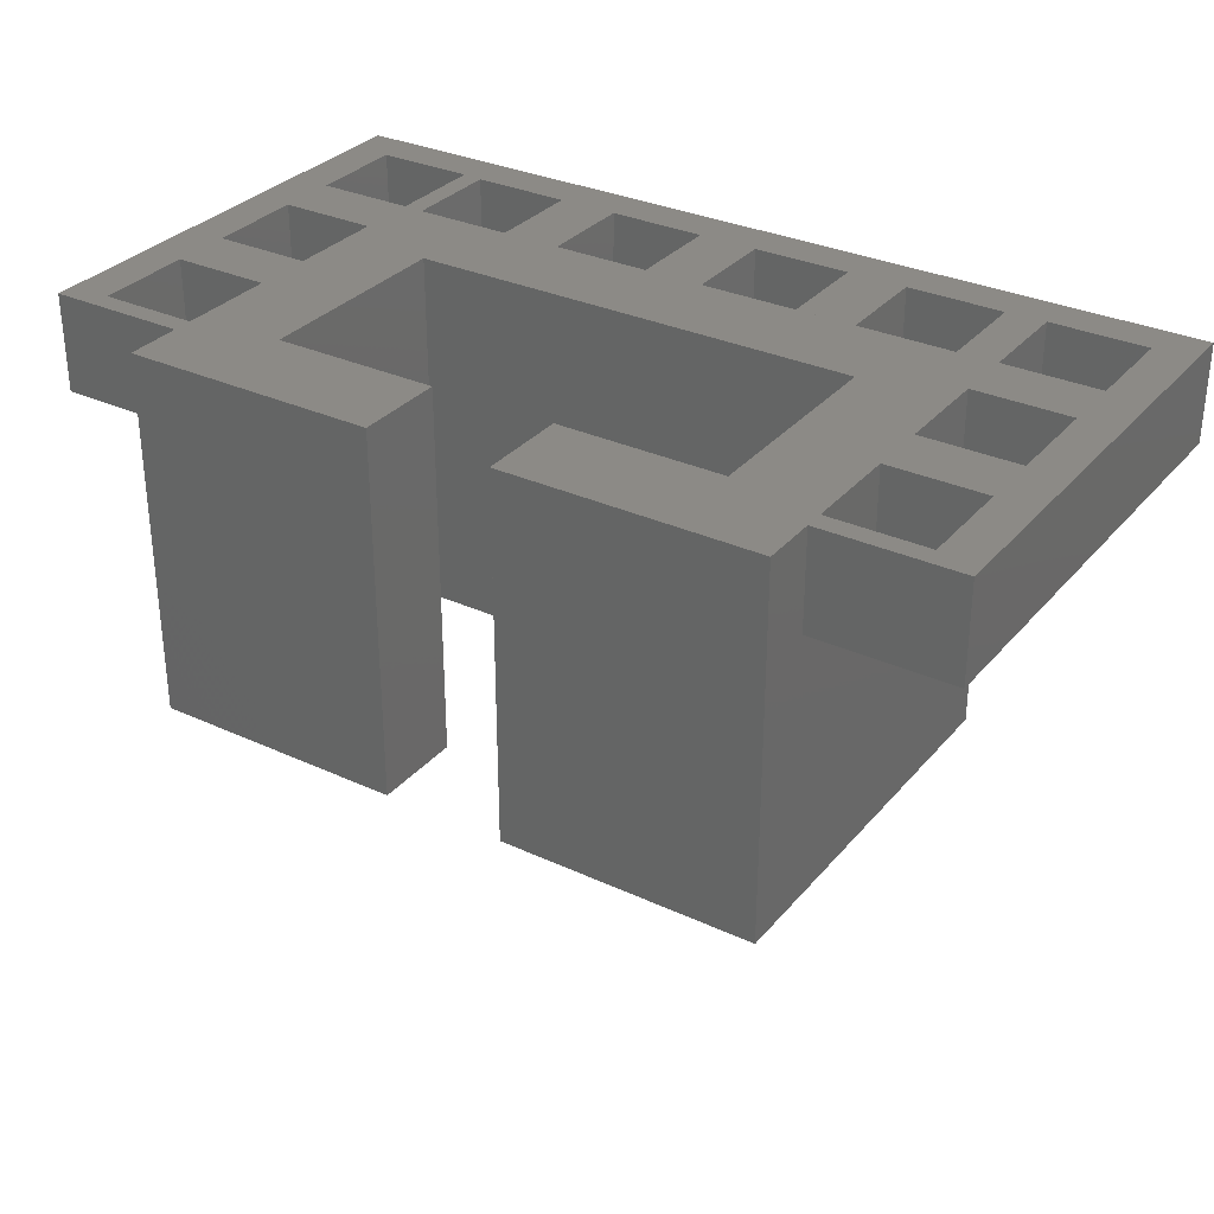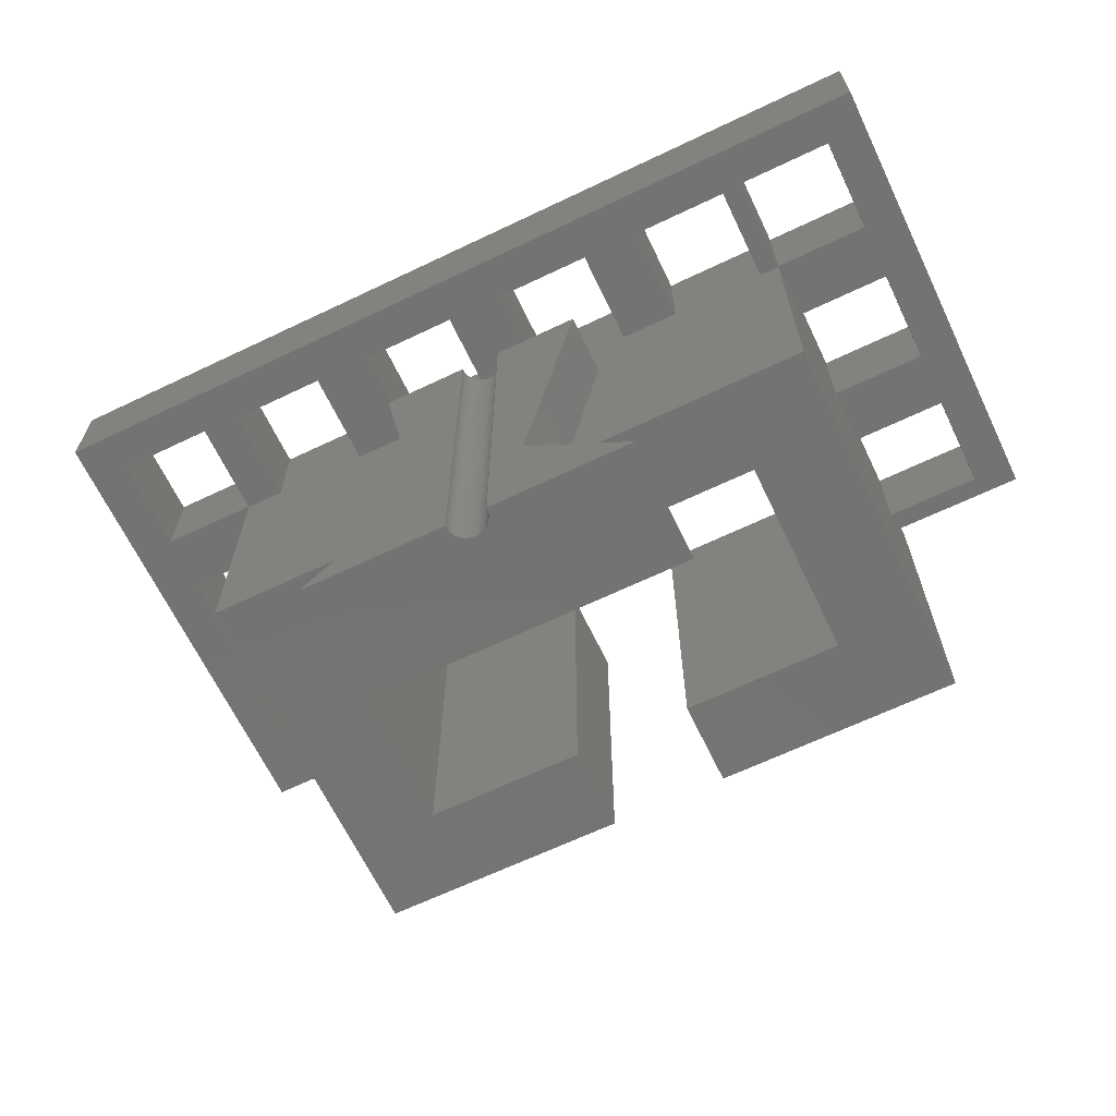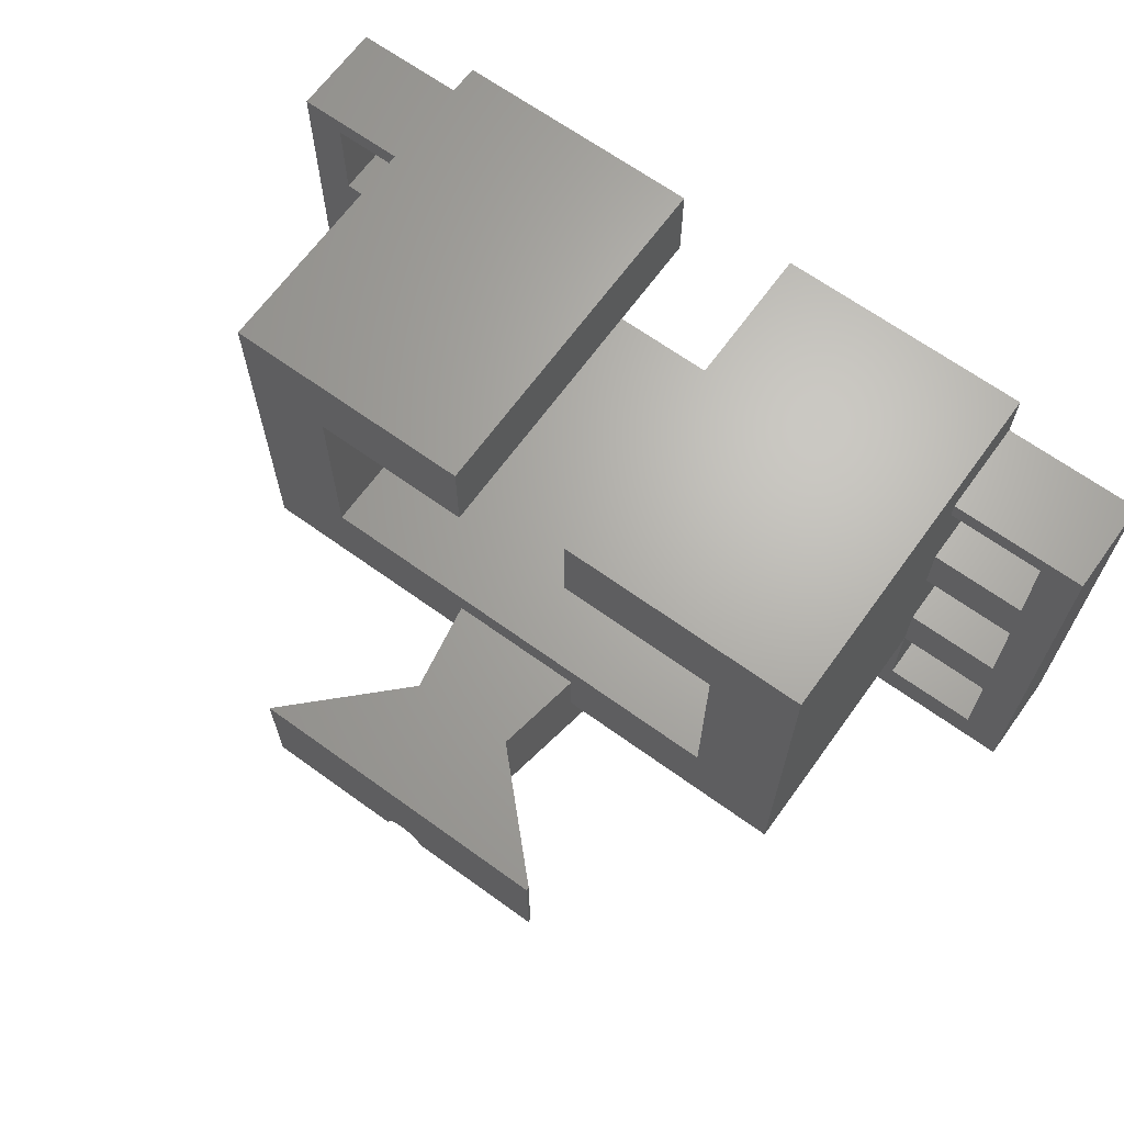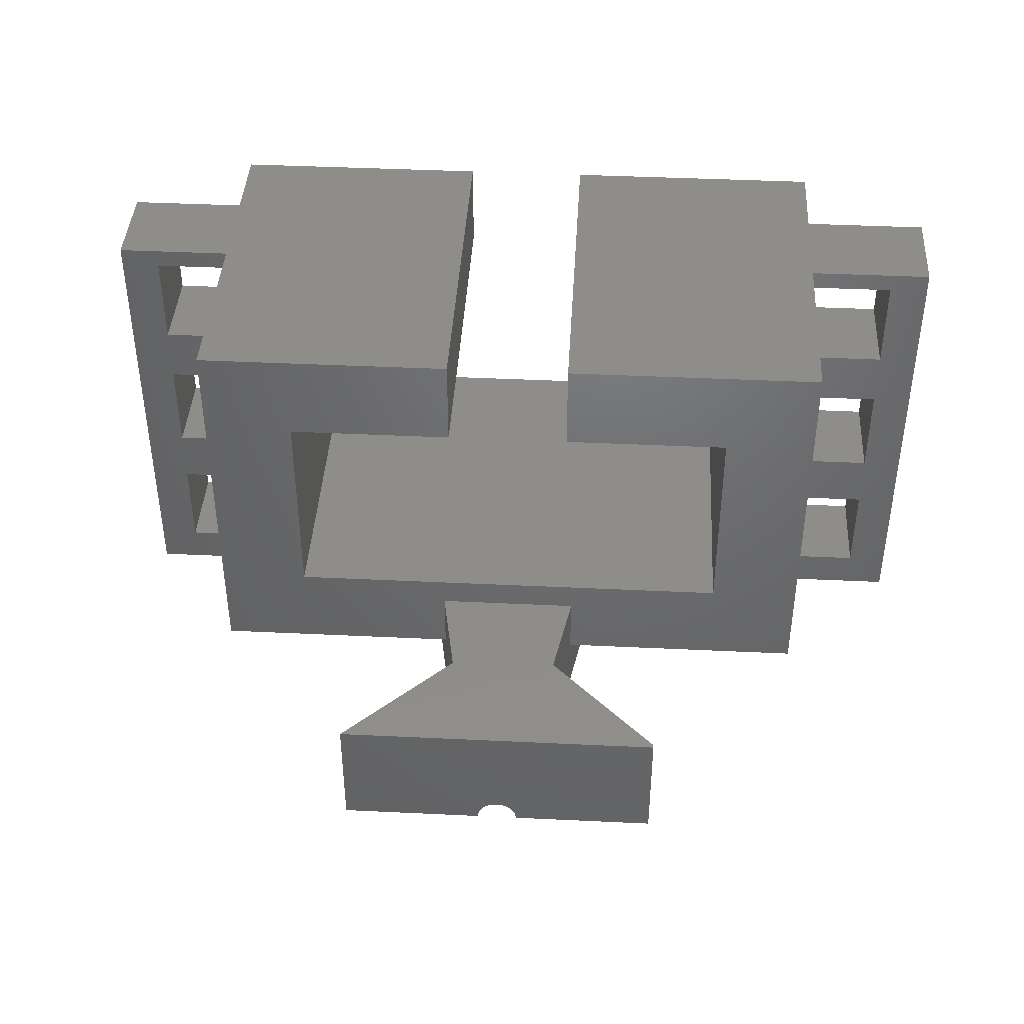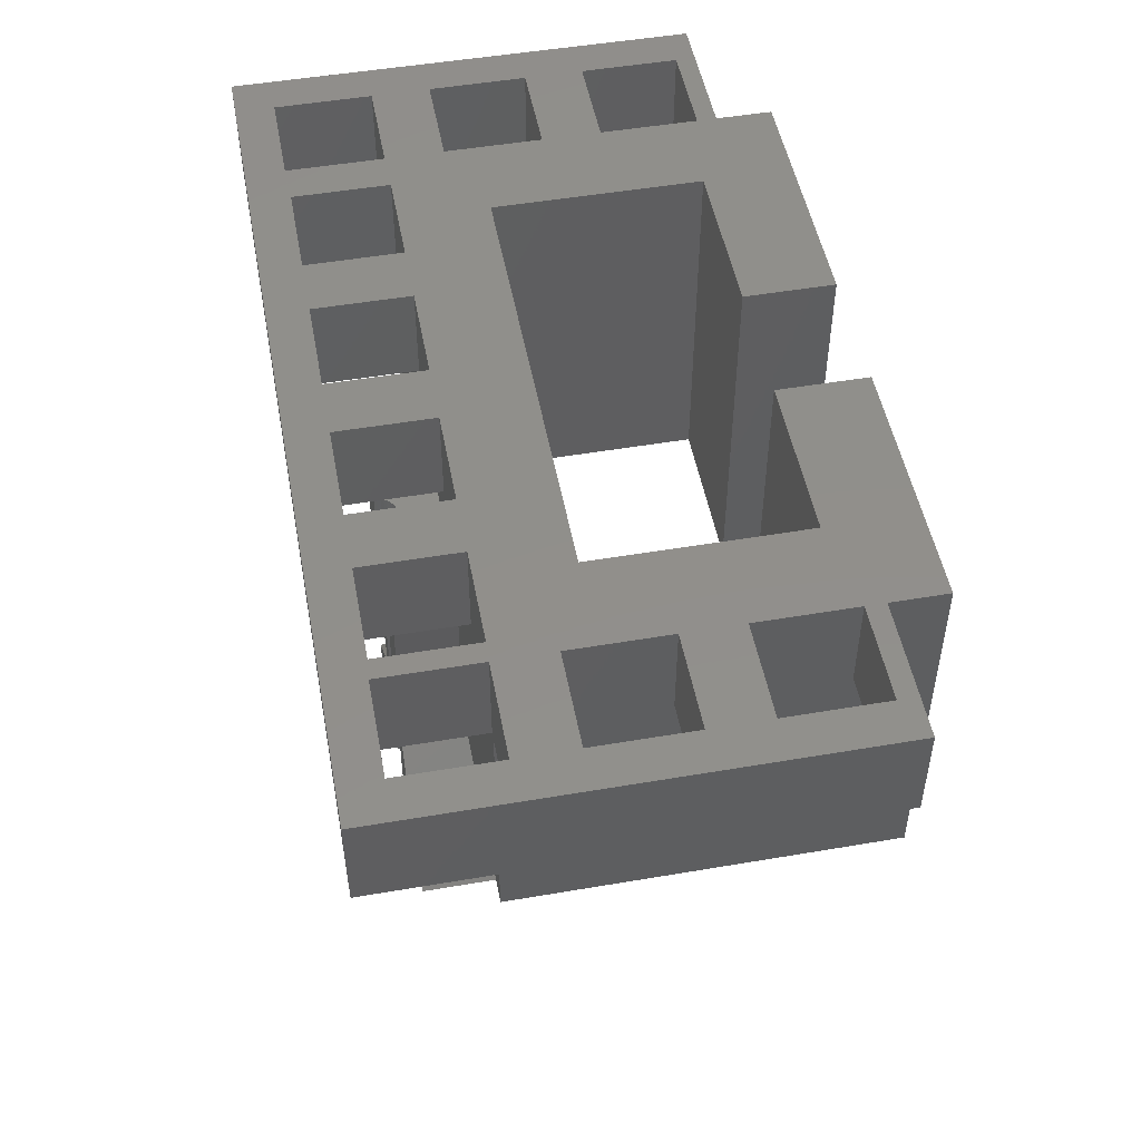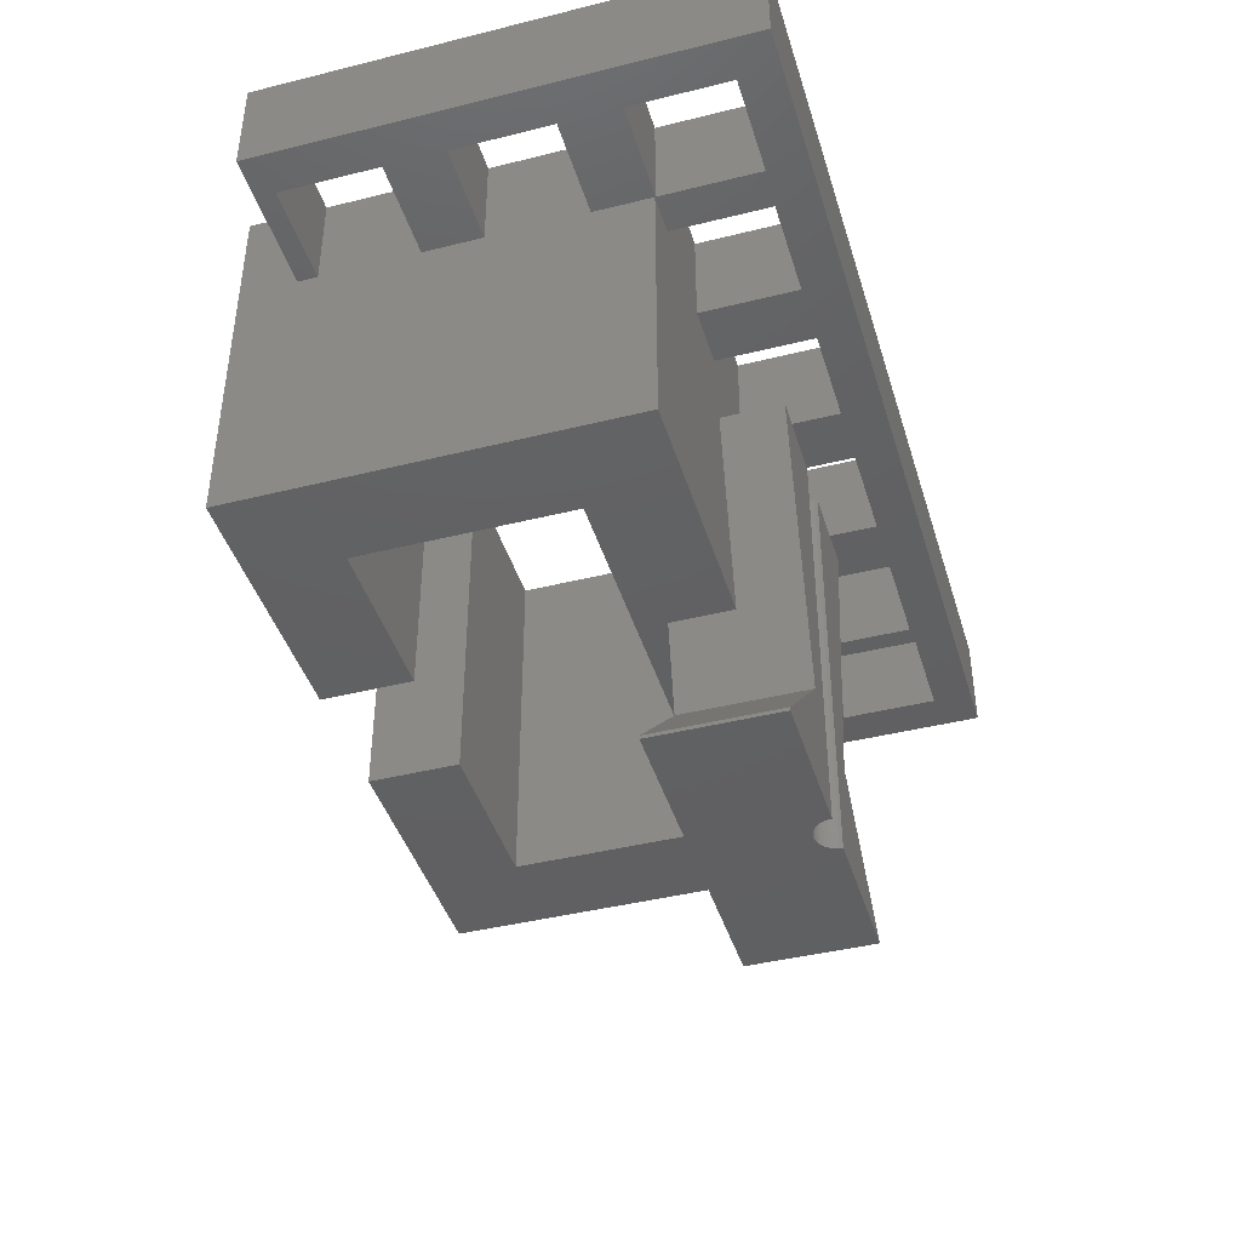
<metadata>
{"format":"stl","ext":"stl","renderer":"f3d","projection":"perspective","resolution":1024,"background":"white","views":[{"elev":31.6,"azim":-146.9,"up":"+Z"},{"elev":-65.7,"azim":25.6,"up":"+Z"},{"elev":66.4,"azim":-144.1,"up":"+Y"},{"elev":41.9,"azim":-176.7,"up":"+Y"},{"elev":50.2,"azim":79.4,"up":"+Z"},{"elev":-42.3,"azim":-73.4,"up":"+Z"}]}
</metadata>
<code>
# stl→obj: 191 verts, 406 faces
v 0 -1.69 4.49
v -1.7 -1.69 4.49
v -1.7 -1.69 3.29
v 1.47e-16 -1.69 3.29
v -1.7 4.07 4.49
v -1.7 4.07 3.29
v -1.2 -1.21 4.49
v -1.2 -0.01 4.49
v 3.73e-16 -0.01 4.49
v -1.2 0.71 4.49
v -1.2 1.91 4.49
v -1.2 2.63 4.49
v -1.2 3.83 4.49
v 9.592e-16 2.63 4.49
v 7.994e-16 1.91 4.49
v 1.226e-15 3.83 4.49
v 1.279e-15 4.07 4.49
v 5.329e-16 0.71 4.49
v 1.066e-16 -1.21 4.49
v 1.365e-31 -1.69 4.49
v 0 3.83 3.29
v 0 4.07 3.29
v -1.2 3.83 3.29
v -1.2 2.63 3.29
v -1.2 1.91 3.29
v 0 1.91 3.29
v -1.2 0.71 3.29
v 0 -1.69 3.29
v -1.2 -1.21 3.29
v -1.2 -0.01 3.29
v 0 -0.01 3.29
v 0 -1.21 3.29
v 0 0.71 3.29
v 0 2.63 3.29
v 0 4.07 4.49
v 0 3.83 4.49
v 0 2.63 4.49
v 0 1.91 4.49
v 0 0.71 4.49
v 3.753e-16 0 4.49
v 0 -0.01 4.49
v 0 -1.21 4.49
v 0.4838 -1.19 4.49
v 7.74 -1.69 4.49
v 5.554 -1.19 4.49
v 4.354 -1.19 4.49
v 5.554 0 4.49
v 6.289 -1.19 4.49
v 7.74 0 4.49
v 7.489 -1.19 4.49
v 3.619 0 4.49
v 3.619 -1.19 4.49
v 4.354 0 4.49
v 1.684 0 4.49
v 2.419 -1.19 4.49
v 2.419 0 4.49
v 1.684 -1.19 4.49
v 0.4838 0 4.49
v 6.289 0 4.49
v 7.489 0 4.49
v 7.74 -1.69 3.29
v 0 0 3.29
v 0 4.76 4.49
v 0 4.76 0
v 0 0 0
v 1.1 1.1 4.49
v 3.12 3.66 4.49
v 3.12 4.76 4.49
v 1.1 3.66 4.49
v 6.64 1.1 4.49
v 7.74 4.76 4.49
v 4.62 4.76 4.49
v 4.62 3.66 4.49
v 6.64 3.66 4.49
v 3.004 0 0
v 5.176 0 2.5
v 2.564 0 2.5
v 7.489 0 3.29
v 6.289 0 3.29
v 7.74 0 0
v 4.736 0 0
v 7.74 0 3.29
v 0.4838 0 3.29
v 1.684 0 3.29
v 5.554 0 3.29
v 4.354 0 3.29
v 2.419 0 3.29
v 3.619 0 3.29
v 0.4838 -1.19 3.29
v 1.684 -1.19 3.29
v 2.419 -1.19 3.29
v 3.619 -1.19 3.29
v 4.354 -1.19 3.29
v 5.554 -1.19 3.29
v 6.289 -1.19 3.29
v 7.489 -1.19 3.29
v 7.74 4.76 0
v 1.1 3.66 0
v 3.12 4.76 0
v 3.004 0.75 0
v 1.1 1.1 0
v 6.64 1.1 0
v 4.736 0.75 0
v 4.62 4.76 0
v 6.64 3.66 0
v 4.62 3.66 0
v 3.12 3.66 0
v 4.531 0.75 -1.161
v 4.531 -0.75 -1.161
v 5.176 -0.75 2.5
v 2.564 -0.75 2.5
v 3.62 -0.75 2.5
v 3.632 -0.6727 2.5
v 3.623 -0.7109 2.5
v 3.647 -0.6365 2.5
v 3.668 -0.6031 2.5
v 3.693 -0.5732 2.5
v 3.723 -0.5477 2.5
v 3.756 -0.5272 2.5
v 3.793 -0.5122 2.5
v 3.831 -0.5031 2.5
v 3.87 -0.5 2.5
v 3.909 -0.5031 2.5
v 3.947 -0.5122 2.5
v 3.983 -0.5272 2.5
v 4.017 -0.5477 2.5
v 4.047 -0.5732 2.5
v 4.072 -0.6031 2.5
v 4.093 -0.6365 2.5
v 4.108 -0.6727 2.5
v 4.117 -0.7109 2.5
v 4.12 -0.75 2.5
v 3.203 0.75 -1.124
v 3.203 -0.75 -1.124
v 1.87 0.75 -2.5
v 1.87 0.75 -2.457
v 5.87 0.75 -2.5
v 5.87 -0.75 -2.5
v 4.12 -0.75 -2.5
v 4.117 -0.7109 -2.5
v 4.108 -0.6727 -2.5
v 4.093 -0.6365 -2.5
v 4.072 -0.6031 -2.5
v 4.047 -0.5732 -2.5
v 4.017 -0.5477 -2.5
v 3.983 -0.5272 -2.5
v 3.947 -0.5122 -2.5
v 3.909 -0.5031 -2.5
v 3.87 -0.5 -2.5
v 3.831 -0.5031 -2.5
v 3.793 -0.5122 -2.5
v 3.756 -0.5272 -2.5
v 3.723 -0.5477 -2.5
v 3.693 -0.5732 -2.5
v 3.668 -0.6031 -2.5
v 3.647 -0.6365 -2.5
v 3.632 -0.6727 -2.5
v 3.623 -0.7109 -2.5
v 3.62 -0.75 -2.5
v 1.87 -0.75 -2.457
v 1.87 -0.75 -2.5
v 9.44 -1.69 3.29
v 9.44 -1.69 4.49
v 7.74 -1.21 3.29
v 8.94 -1.21 3.29
v 8.94 -0.01 3.29
v 7.74 -0.01 3.29
v 7.74 0.71 3.29
v 8.94 0.71 3.29
v 8.94 1.91 3.29
v 7.74 1.91 3.29
v 7.74 2.63 3.29
v 8.94 2.63 3.29
v 8.94 3.83 3.29
v 7.74 3.83 3.29
v 7.74 4.07 3.29
v 9.44 4.07 3.29
v 7.74 -1.21 4.49
v 8.94 -1.21 4.49
v 7.74 4.07 4.49
v 7.74 3.83 4.49
v 9.44 4.07 4.49
v 8.94 3.83 4.49
v 8.94 2.63 4.49
v 8.94 1.91 4.49
v 7.74 1.91 4.49
v 7.74 -0.01 4.49
v 8.94 -0.01 4.49
v 8.94 0.71 4.49
v 7.74 0.71 4.49
v 7.74 2.63 4.49
f 1 2 3
f 4 1 3
f 2 5 3
f 3 5 6
f 7 2 1
f 8 9 10
f 5 2 7
f 11 12 5
f 5 7 8
f 5 8 10
f 5 10 11
f 12 13 5
f 14 12 15
f 11 15 12
f 16 5 13
f 17 5 16
f 18 10 9
f 19 7 1
f 20 1 4
f 19 1 20
f 21 6 22
f 23 6 21
f 24 6 23
f 25 6 24
f 25 24 26
f 3 6 25
f 3 25 27
f 28 4 29
f 3 27 30
f 3 30 29
f 3 29 4
f 30 27 31
f 32 28 29
f 33 31 27
f 34 26 24
f 22 6 35
f 5 17 35
f 5 35 6
f 23 21 36
f 13 23 36
f 16 13 36
f 24 23 13
f 12 24 13
f 24 37 34
f 12 37 24
f 14 37 12
f 25 26 38
f 11 25 38
f 15 11 38
f 27 25 11
f 10 27 11
f 27 39 33
f 10 39 27
f 18 39 10
f 18 9 40
f 30 31 41
f 9 30 41
f 9 8 30
f 29 30 8
f 7 29 8
f 29 42 32
f 19 42 29
f 19 29 7
f 41 42 19
f 43 41 19
f 20 44 19
f 45 46 44
f 47 45 48
f 44 49 50
f 51 52 46
f 44 50 48
f 51 46 53
f 44 48 45
f 44 46 19
f 54 55 56
f 43 9 41
f 46 52 19
f 52 55 19
f 54 57 55
f 43 58 9
f 55 57 19
f 57 43 19
f 47 48 59
f 40 9 58
f 60 50 49
f 4 28 61
f 44 4 61
f 20 4 44
f 62 28 32
f 31 32 42
f 62 32 31
f 33 62 31
f 31 42 41
f 33 39 38
f 33 38 26
f 33 26 62
f 26 34 62
f 34 37 36
f 34 36 21
f 34 21 62
f 21 22 62
f 22 35 63
f 22 63 64
f 22 64 62
f 62 64 65
f 38 39 18
f 66 38 18
f 40 49 18
f 67 68 69
f 70 66 49
f 71 72 73
f 49 71 74
f 49 74 70
f 49 66 18
f 17 16 69
f 68 63 69
f 17 63 35
f 37 14 16
f 69 63 17
f 14 15 69
f 16 36 37
f 69 16 14
f 73 74 71
f 66 15 38
f 66 69 15
f 62 65 75
f 76 62 77
f 77 62 75
f 78 79 76
f 80 76 81
f 82 76 80
f 83 62 76
f 82 78 76
f 49 40 60
f 40 58 54
f 84 83 76
f 85 47 86
f 87 84 76
f 40 54 56
f 40 56 51
f 84 54 83
f 88 87 76
f 86 88 76
f 40 51 53
f 40 53 47
f 85 86 76
f 79 85 76
f 40 47 59
f 88 51 87
f 40 59 60
f 60 79 78
f 56 87 51
f 59 79 60
f 53 86 47
f 58 83 54
f 83 58 43
f 89 83 43
f 57 90 43
f 43 90 89
f 54 84 57
f 57 84 90
f 87 56 55
f 91 87 55
f 52 92 55
f 55 92 91
f 51 88 52
f 52 88 92
f 86 53 46
f 93 86 46
f 45 94 46
f 46 94 93
f 47 85 45
f 45 85 94
f 79 59 48
f 95 79 48
f 50 96 48
f 48 96 95
f 60 78 50
f 50 78 96
f 44 61 82
f 97 44 82
f 80 97 82
f 97 49 44
f 97 71 49
f 84 91 90
f 28 62 89
f 28 89 61
f 88 93 92
f 89 90 61
f 91 84 87
f 96 61 95
f 90 91 61
f 85 95 94
f 91 92 61
f 93 88 86
f 95 61 94
f 92 93 61
f 95 85 79
f 61 96 78
f 61 78 82
f 89 62 83
f 94 61 93
f 98 64 99
f 100 75 101
f 102 103 100
f 101 64 98
f 65 64 101
f 65 101 75
f 104 105 106
f 103 102 81
f 105 104 97
f 105 97 102
f 102 97 80
f 102 80 81
f 98 99 107
f 102 100 101
f 64 63 99
f 99 63 68
f 99 68 67
f 107 99 67
f 107 67 69
f 98 107 69
f 98 69 66
f 101 98 66
f 70 102 66
f 66 102 101
f 74 105 70
f 70 105 102
f 105 74 73
f 106 105 73
f 72 104 73
f 73 104 106
f 104 72 97
f 97 72 71
f 108 103 81
f 109 108 81
f 76 110 81
f 110 109 81
f 77 111 112
f 113 77 114
f 114 77 112
f 115 77 113
f 116 77 115
f 117 77 116
f 118 77 117
f 119 77 118
f 120 77 119
f 121 77 120
f 122 77 121
f 123 77 122
f 124 77 123
f 110 77 124
f 110 124 125
f 110 125 126
f 110 126 127
f 110 127 128
f 110 128 129
f 110 129 130
f 110 130 131
f 110 131 132
f 76 77 110
f 75 100 133
f 75 133 134
f 75 134 77
f 134 111 77
f 135 136 137
f 137 136 133
f 137 133 100
f 108 100 103
f 137 100 108
f 138 137 108
f 109 138 108
f 109 139 138
f 132 139 109
f 109 110 132
f 132 131 139
f 139 131 140
f 131 130 140
f 140 130 141
f 130 129 141
f 141 129 142
f 129 128 142
f 142 128 143
f 128 127 143
f 143 127 144
f 144 127 126
f 145 144 126
f 145 126 125
f 146 145 125
f 146 125 124
f 147 146 124
f 147 124 123
f 148 147 123
f 148 123 122
f 149 148 122
f 149 122 121
f 150 149 121
f 150 121 120
f 151 150 120
f 151 120 119
f 152 151 119
f 152 119 118
f 153 152 118
f 153 118 117
f 154 153 117
f 154 117 116
f 155 154 116
f 155 116 115
f 156 155 115
f 156 115 113
f 157 156 113
f 157 113 114
f 158 157 114
f 158 114 112
f 159 158 112
f 160 161 159
f 134 160 159
f 112 134 159
f 111 134 112
f 134 133 136
f 160 134 136
f 161 135 159
f 147 135 137
f 139 137 138
f 140 137 139
f 141 137 140
f 142 137 141
f 143 137 142
f 144 137 143
f 145 137 144
f 146 137 145
f 148 135 147
f 149 135 148
f 150 135 149
f 151 135 150
f 152 135 151
f 153 135 152
f 154 135 153
f 155 135 154
f 156 135 155
f 157 135 156
f 158 135 157
f 159 135 158
f 147 137 146
f 161 160 135
f 135 160 136
f 44 61 162
f 163 44 162
f 61 164 162
f 162 164 165
f 162 165 166
f 166 167 168
f 166 168 169
f 166 169 162
f 169 170 162
f 170 171 172
f 170 172 173
f 170 173 162
f 173 174 162
f 174 175 176
f 174 176 177
f 174 177 162
f 61 44 164
f 164 44 178
f 178 44 163
f 179 178 163
f 180 181 182
f 181 183 182
f 184 185 182
f 183 184 182
f 186 185 184
f 187 188 189
f 182 185 163
f 185 189 163
f 189 188 163
f 188 179 163
f 189 190 187
f 184 191 186
f 163 162 177
f 182 163 177
f 176 180 177
f 177 180 182
f 175 181 176
f 176 181 180
f 174 183 181
f 175 174 181
f 183 174 184
f 184 174 173
f 184 173 191
f 191 173 172
f 171 186 172
f 172 186 191
f 170 185 186
f 171 170 186
f 185 170 189
f 189 170 169
f 189 169 190
f 190 169 168
f 167 187 168
f 168 187 190
f 166 188 187
f 167 166 187
f 188 166 179
f 179 166 165
f 179 165 178
f 178 165 164

</code>
